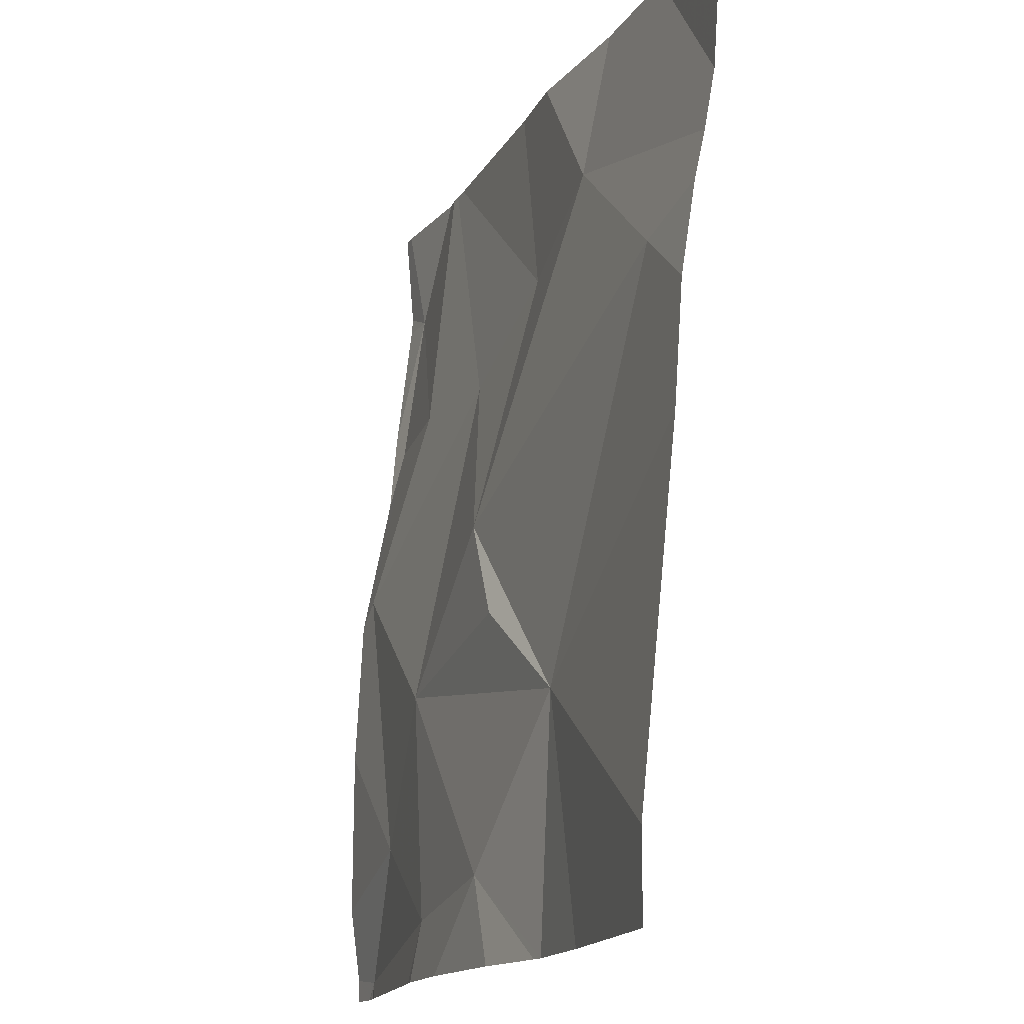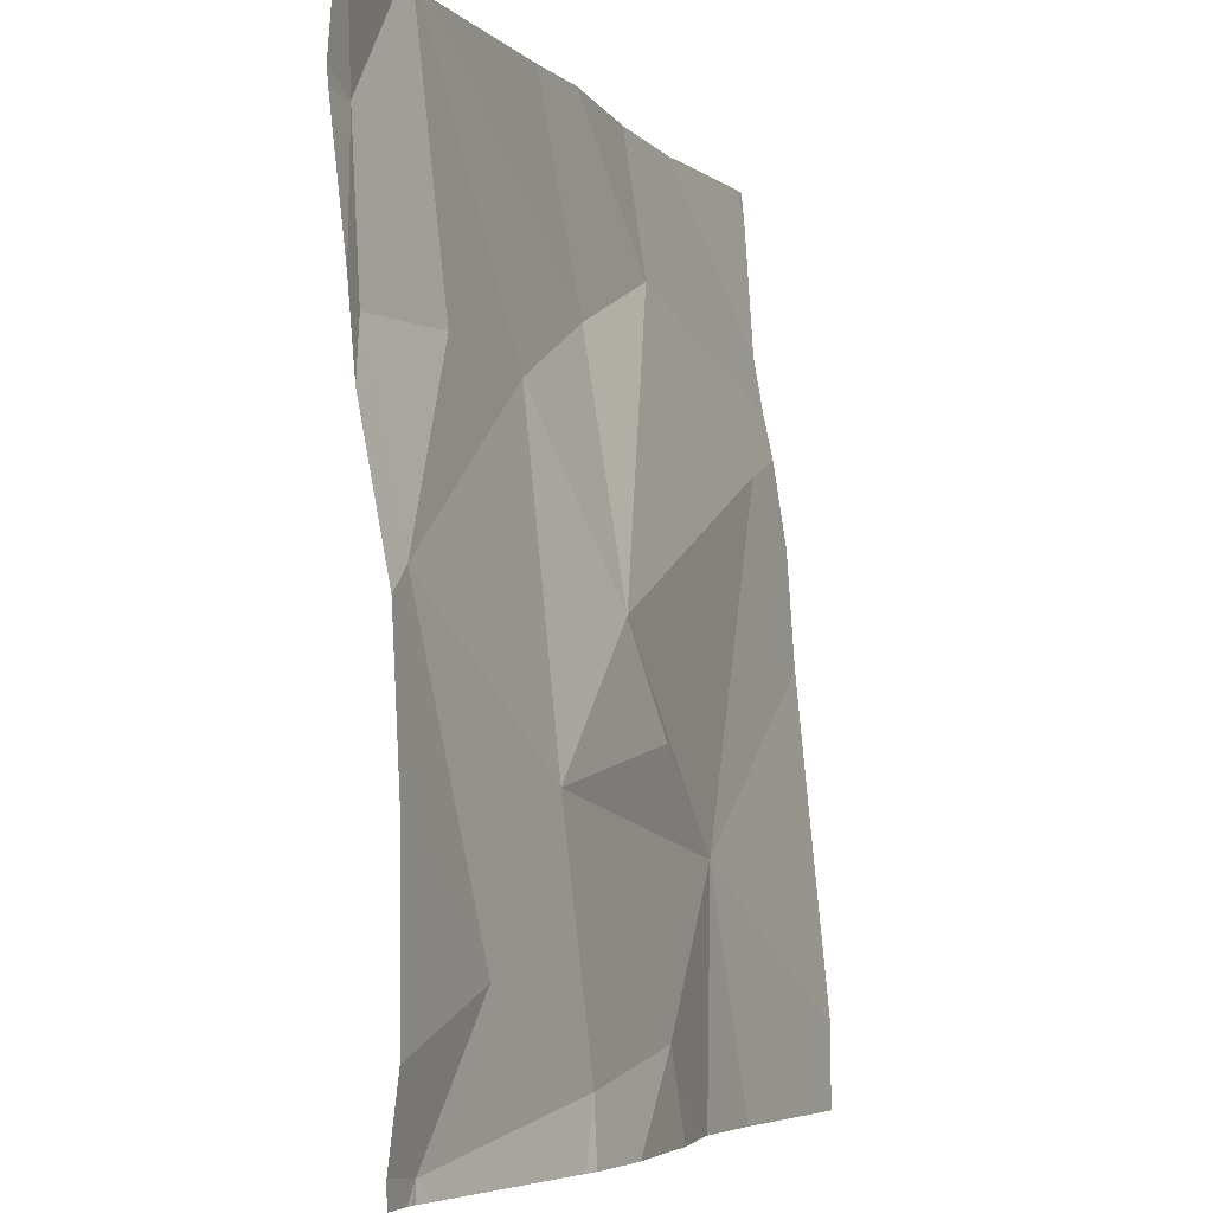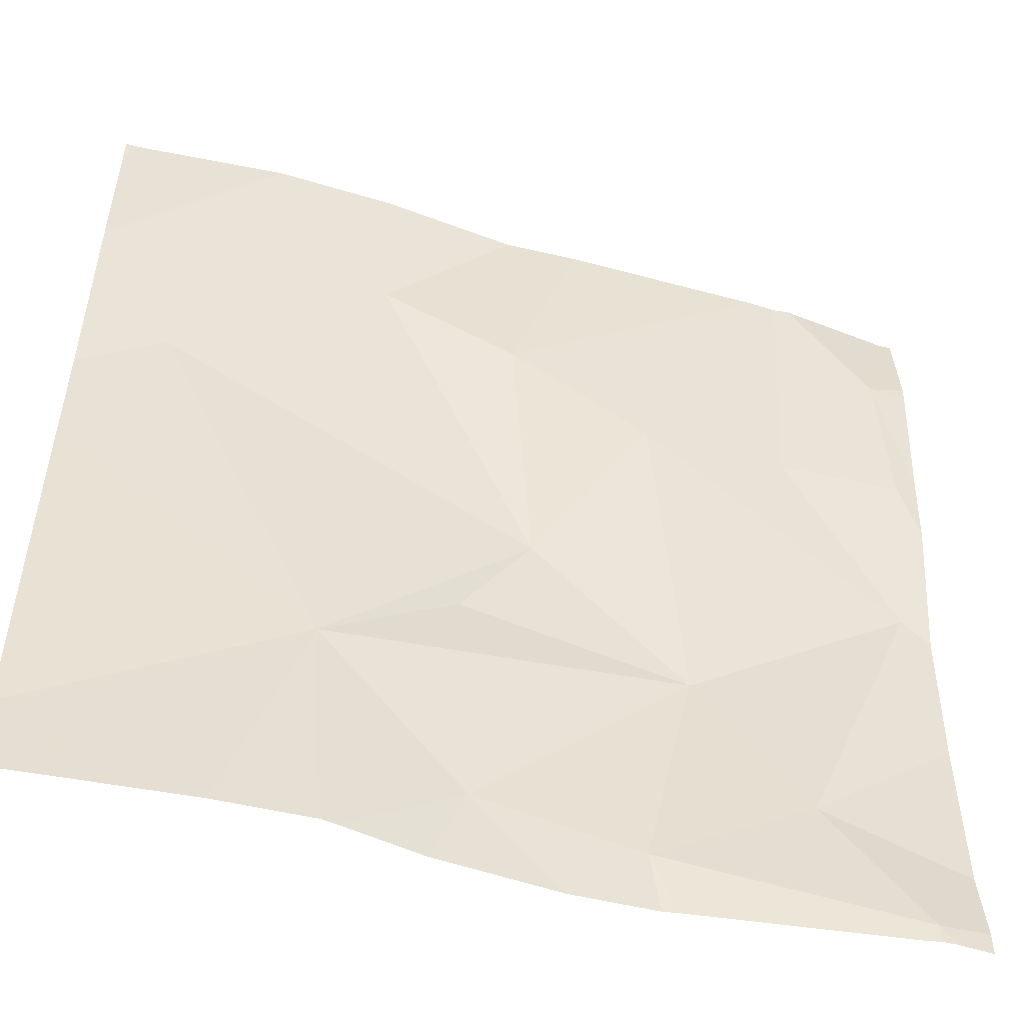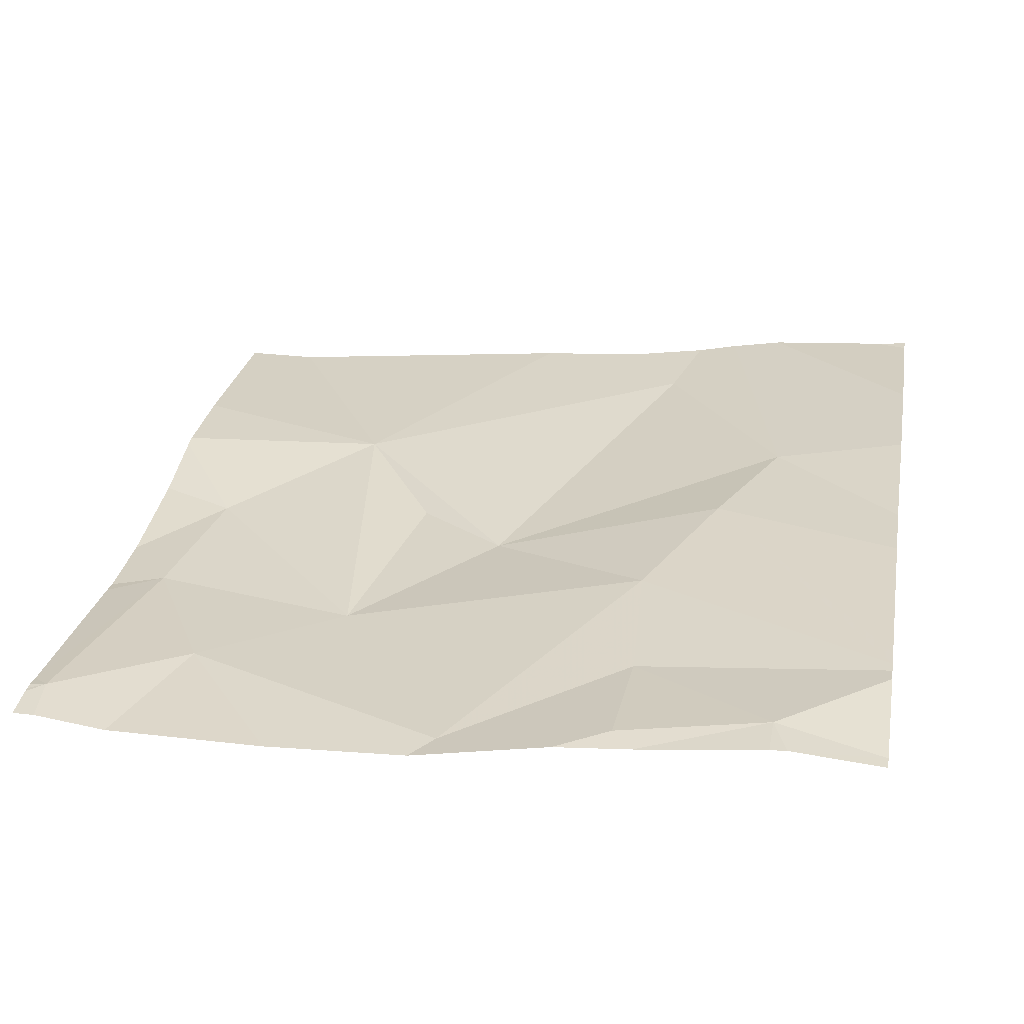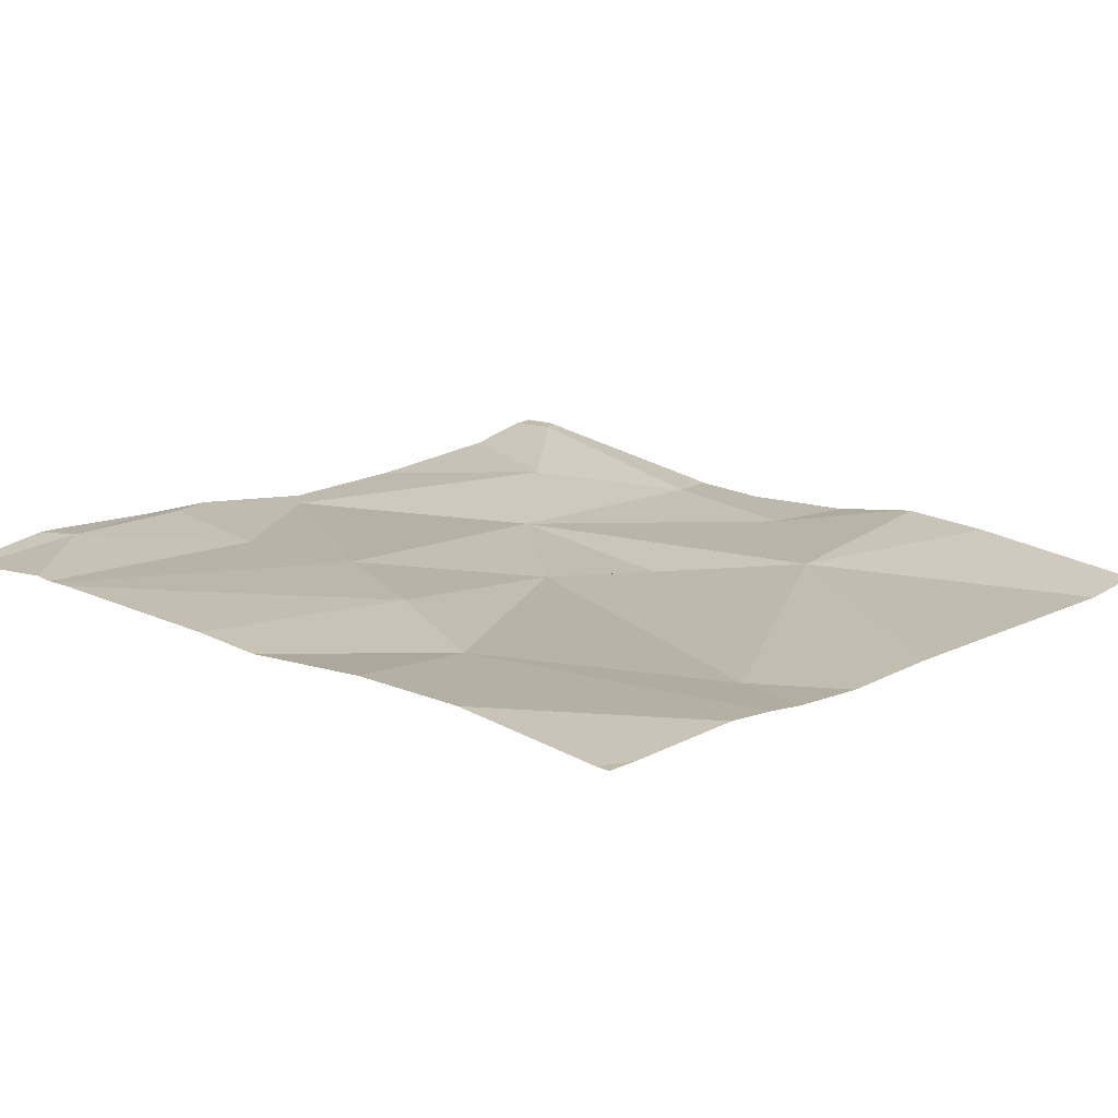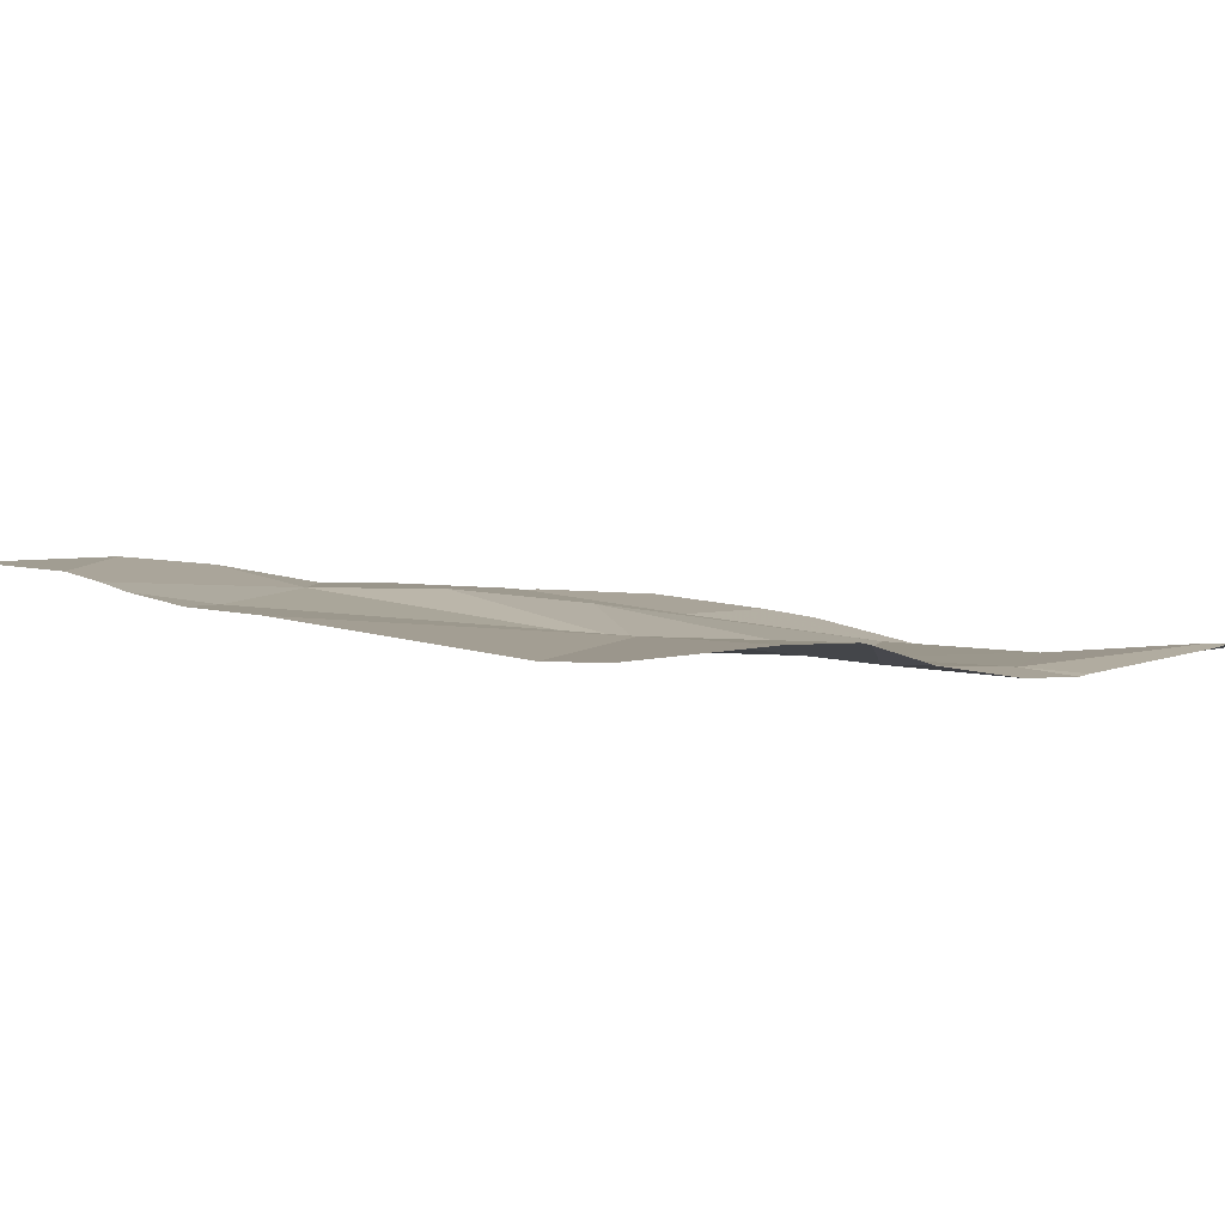
<metadata>
{"format":"obj","ext":"obj","renderer":"f3d","projection":"perspective","resolution":1024,"background":"white","views":[{"elev":-14.9,"azim":-107.7,"up":"+Y"},{"elev":-4.9,"azim":113.7,"up":"+Y"},{"elev":-52.8,"azim":-14.8,"up":"+Y"},{"elev":29.6,"azim":100.1,"up":"+Z"},{"elev":20.4,"azim":-138.7,"up":"+Z"},{"elev":-0.0,"azim":-45.0,"up":"+Z"}]}
</metadata>
<code>
v -129.8 228.7 483.3
v -129.7 227.8 483.2
v -129.7 227.8 483.2
v -129.4 228.7 483.2
v -129.4 227.8 483.2
v -129.6 228.7 483.3
v -130 227.8 483.2
v -129.6 227.9 483.2
v -129.4 227.8 483.2
v -130.3 228.4 483.2
v -130.1 228 483.2
v -129.7 228.1 483.2
v -129.4 228.3 483.2
v -129.7 227.8 483.2
v -129.7 228.4 483.2
v -129.9 228.1 483.2
v -129.6 228.7 483.3
v -129.5 228.7 483.3
v -130.2 228.7 483.3
v -129.9 227.9 483.2
v -129.4 227.8 483.2
v -129.4 228.4 483.2
v -129.8 228.2 483.2
v -130 228.7 483.3
v -129.6 228.5 483.2
v -129.9 228.7 483.3
v -129.4 227.8 483.2
v -129.4 228.6 483.2
v -129.5 227.8 483.2
v -129.4 227.8 483.2
v -130 228.6 483.3
v -130.3 228.7 483.3
v -129.9 228.5 483.3
v -130.3 228.4 483.2
v -130.3 228.2 483.2
v -130.3 227.9 483.2
v -129.5 228.7 483.3
v -130.3 228.4 483.2
v -130.3 228.7 483.3
v -130.3 228.6 483.3
v -130.3 228.5 483.3
v -129.4 227.9 483.2
v -129.4 228.1 483.2
v -129.4 228.2 483.2
v -129.4 228.4 483.2
v -129.4 228.5 483.2
v -129.4 228.6 483.2
v -129.4 228.6 483.2
v -130.1 227.8 483.2
v -129.4 227.8 483.2
v -129.8 227.8 483.2
v -129.9 227.8 483.2
v -130 227.8 483.2
v -130.3 227.8 483.2
v -130.3 227.8 483.2
v -130.3 228.7 483.3
v -130.3 228.7 483.3
v -129.4 228.7 483.2
f 56 39 19
f 32 39 56
f 8 5 9
f 11 10 34
f 13 12 8
f 13 15 12
f 16 11 12
f 29 14 2
f 20 14 12
f 50 9 21
f 49 36 54
f 49 11 36
f 22 13 44
f 8 12 14
f 23 16 12
f 13 8 43
f 23 12 15
f 3 20 51
f 6 33 17
f 5 8 14
f 11 20 12
f 11 23 10
f 25 15 13
f 11 16 23
f 17 15 18
f 20 11 7
f 22 28 25
f 13 22 25
f 10 23 31
f 25 28 37
f 43 8 42
f 23 33 31
f 28 22 45
f 7 11 49
f 26 33 1
f 4 28 48
f 15 25 18
f 38 31 41
f 15 33 23
f 33 15 17
f 19 31 24
f 2 14 3
f 42 8 9
f 34 10 38
f 35 11 34
f 9 5 21
f 3 14 20
f 36 11 35
f 1 33 6
f 38 10 31
f 26 31 33
f 39 40 19
f 21 5 27
f 41 31 40
f 24 31 26
f 44 13 43
f 45 22 44
f 27 5 30
f 29 5 14
f 46 28 45
f 47 28 46
f 19 40 31
f 48 28 47
f 4 48 58
f 30 5 29
f 51 20 52
f 52 20 53
f 18 25 37
f 53 20 7
f 37 28 4
f 54 36 55
f 57 39 32

</code>
